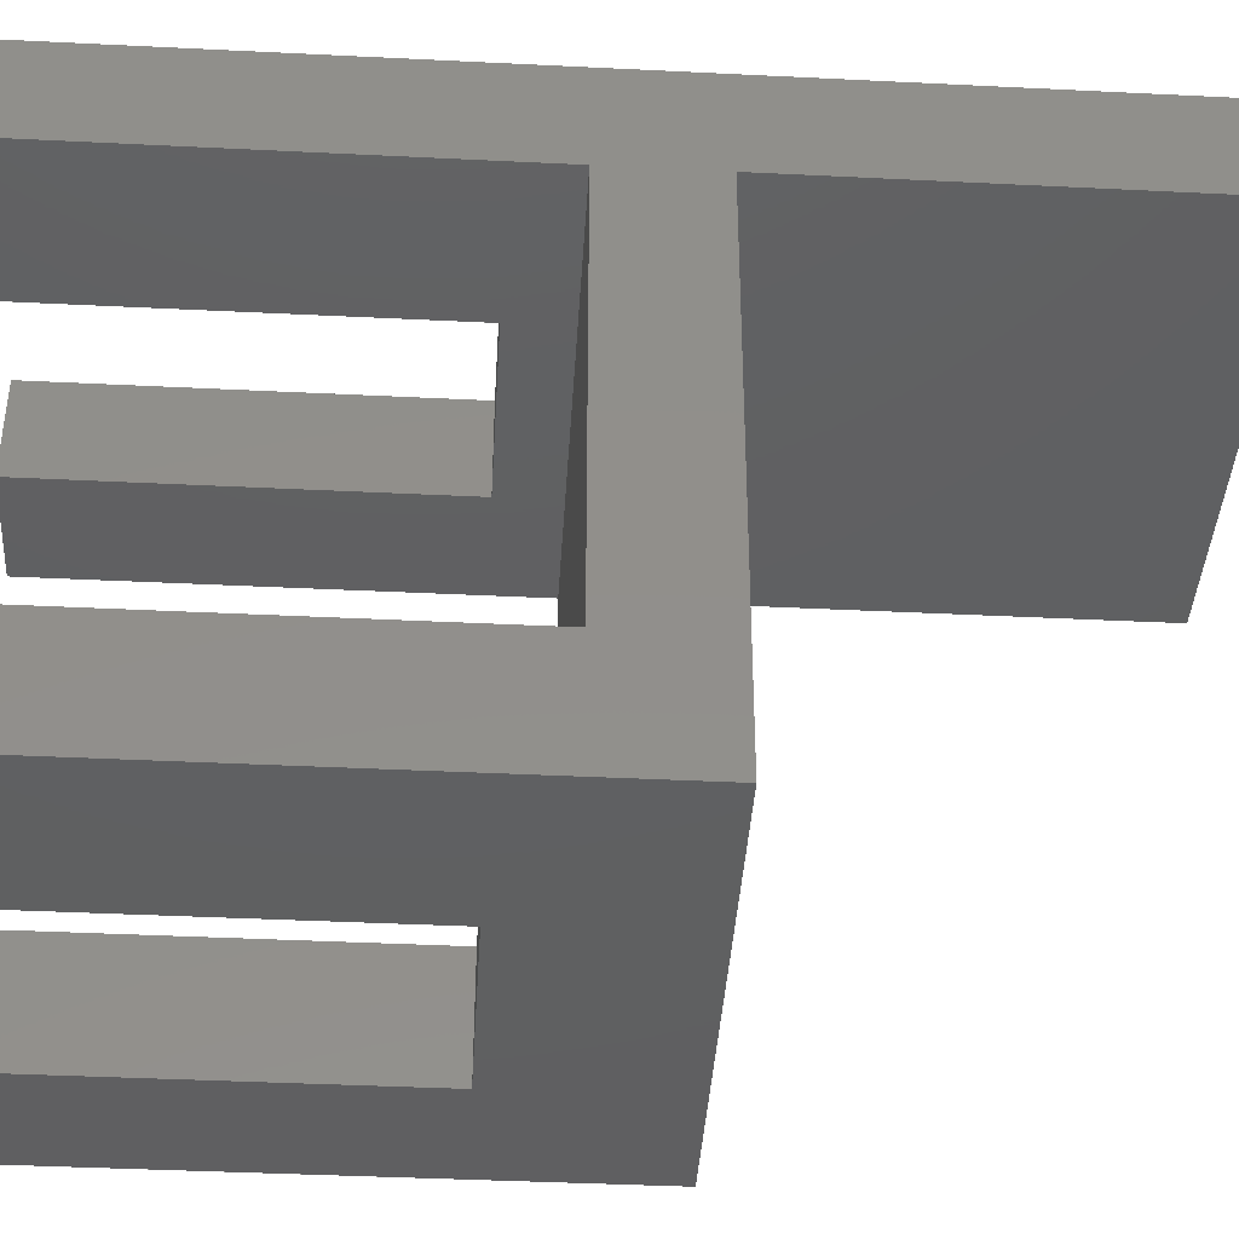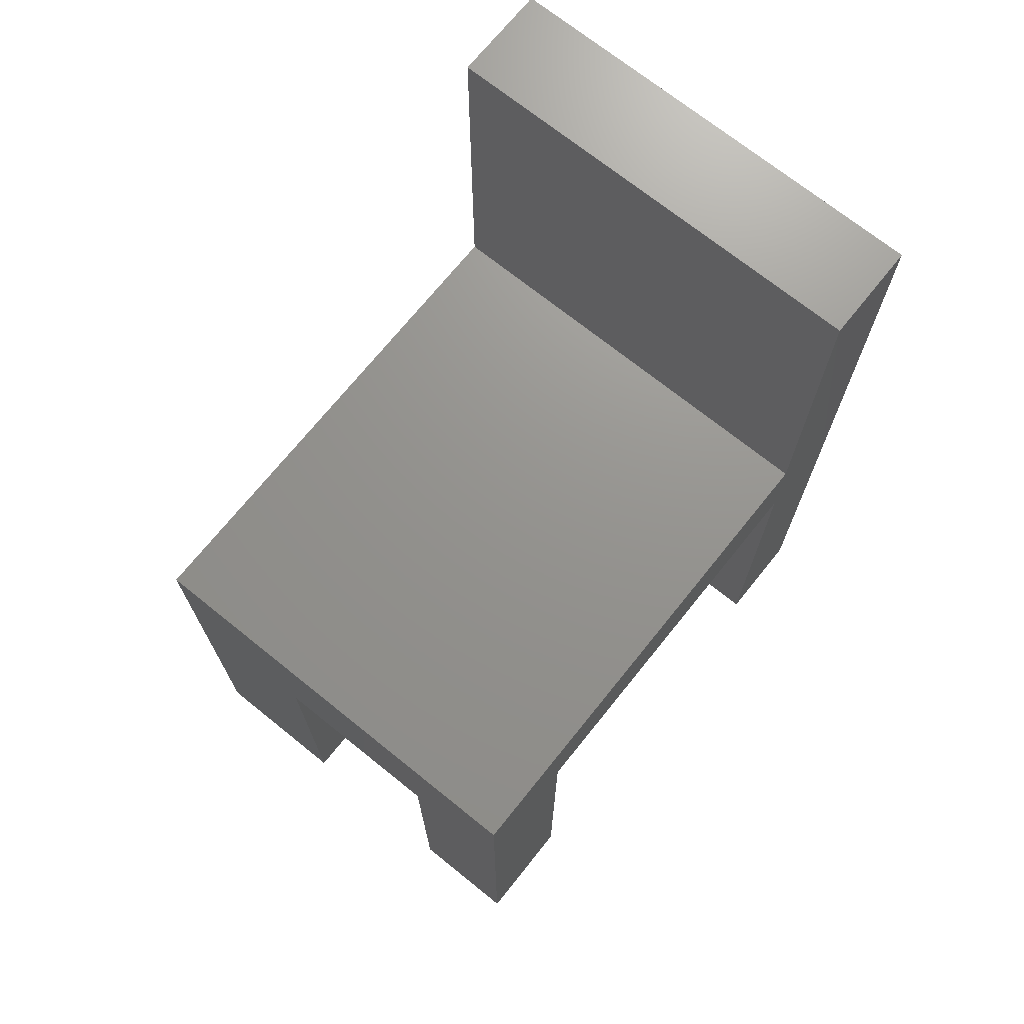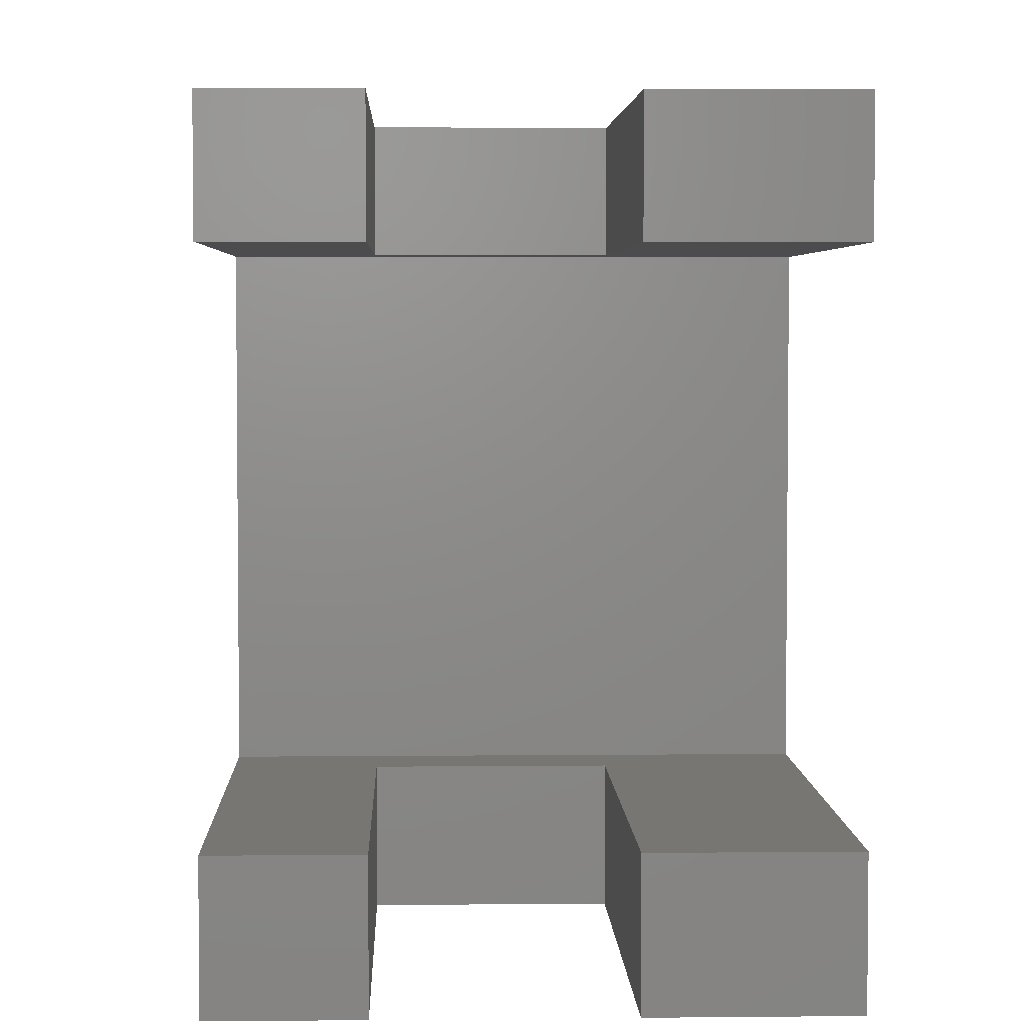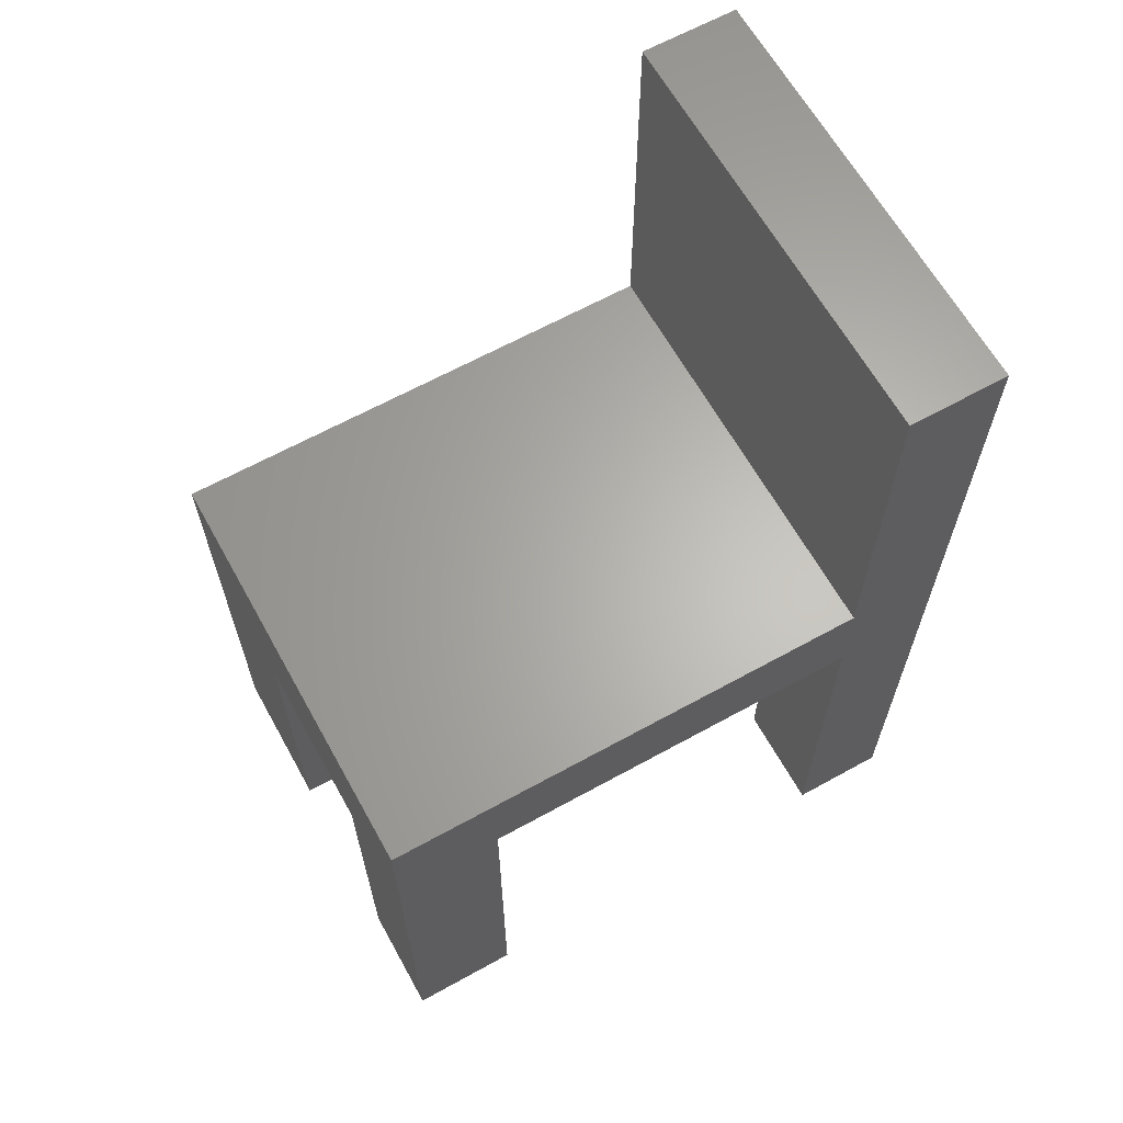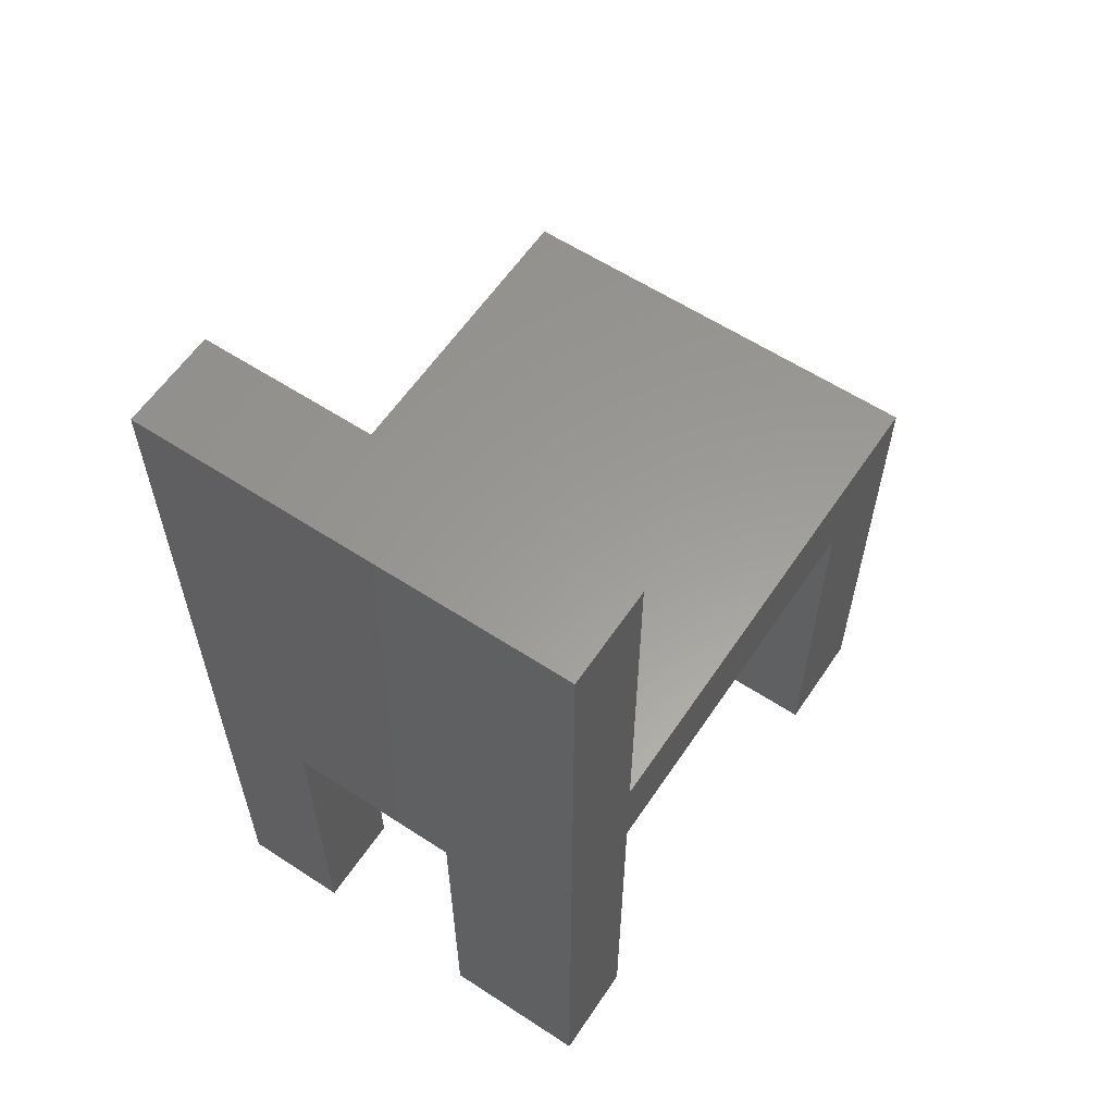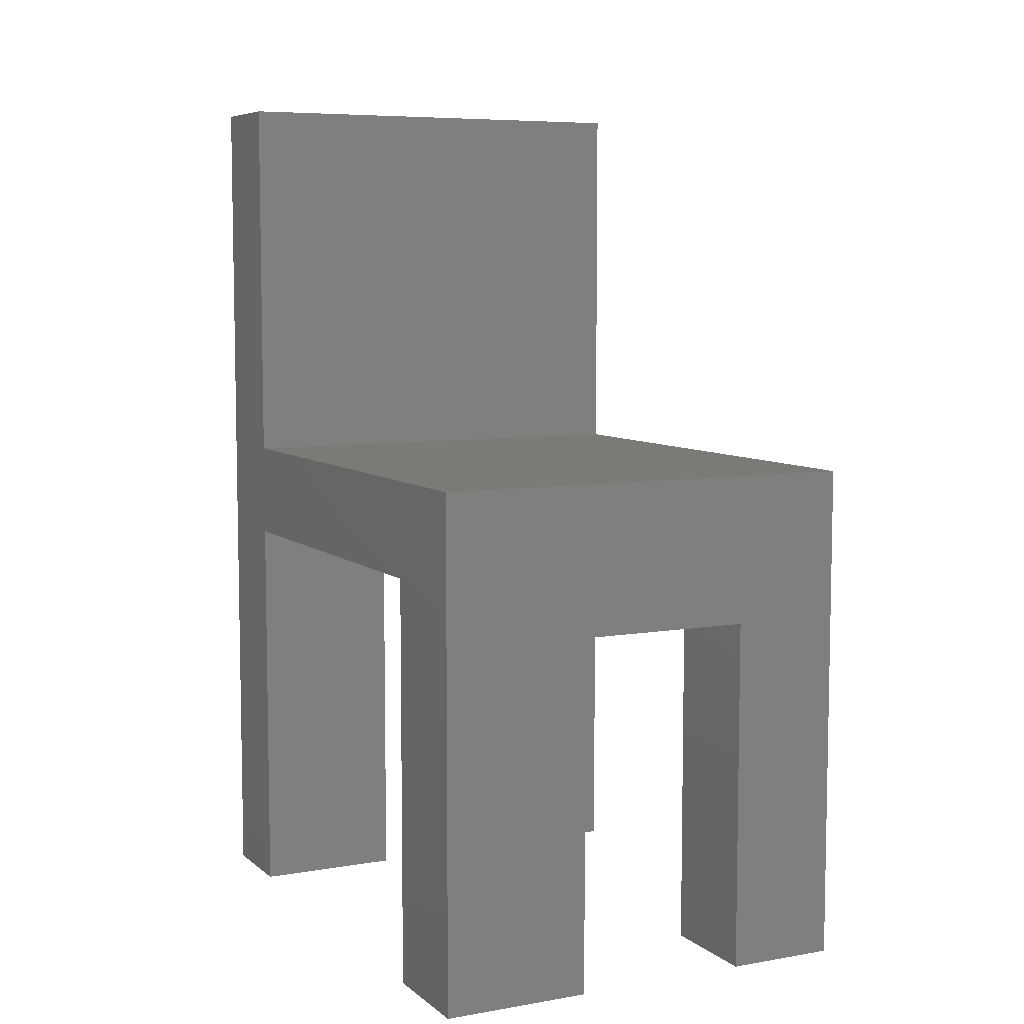
<metadata>
{"format":"stl","ext":"stl","renderer":"f3d","projection":"perspective","resolution":1024,"background":"white","views":[{"elev":-40.3,"azim":-93.5,"up":"+Y"},{"elev":71.2,"azim":38.8,"up":"+Z"},{"elev":3.9,"azim":178.1,"up":"+Y"},{"elev":64.3,"azim":60.9,"up":"+Z"},{"elev":59.8,"azim":-146.2,"up":"+Z"},{"elev":7.0,"azim":-26.4,"up":"+Z"}]}
</metadata>
<code>
# stl→obj: 36 verts, 68 faces
v 0 81.74 0
v 0 97.51 0
v 24.05 81.74 0
v 24.05 97.51 0
v 0 0 0
v 0 17.63 0
v 24.05 0 0
v 24.05 17.63 0
v 0 97.51 144.2
v 0 81.74 144.2
v 70.61 97.51 144.2
v 70.61 81.74 144.2
v 70.61 97.51 0
v 52.81 97.51 0
v 52.81 97.51 58.08
v 24.05 97.51 58.08
v 70.61 81.74 0
v 52.81 81.74 0
v 52.81 81.74 58.08
v 70.61 81.74 66.74
v 24.05 81.74 58.08
v 0 81.74 66.74
v 0 17.63 66.74
v 70.61 17.63 66.74
v 24.05 17.63 58.08
v 52.81 17.63 58.08
v 52.81 17.63 0
v 70.61 17.63 0
v 70.61 0 0
v 52.81 0 0
v 52.81 0 58.08
v 70.61 0 82.36
v 24.05 0 58.08
v 0 0 82.36
v 0 81.74 82.36
v 70.61 81.74 82.36
f 1 2 3
f 3 2 4
f 5 6 7
f 7 6 8
f 9 10 11
f 11 10 12
f 13 14 15
f 4 2 16
f 16 2 9
f 16 9 15
f 15 9 11
f 15 11 13
f 13 17 14
f 14 17 18
f 18 17 19
f 19 17 20
f 19 20 21
f 21 20 22
f 21 22 3
f 3 22 1
f 23 22 24
f 24 22 20
f 8 6 25
f 25 6 23
f 25 23 26
f 26 23 24
f 26 24 27
f 27 24 28
f 28 29 27
f 27 29 30
f 30 29 31
f 31 29 32
f 31 32 33
f 33 32 34
f 33 34 7
f 7 34 5
f 35 34 36
f 36 34 32
f 10 35 12
f 12 35 36
f 9 2 22
f 22 2 1
f 10 9 35
f 35 9 22
f 35 22 34
f 34 22 23
f 34 23 5
f 5 23 6
f 13 11 36
f 36 11 12
f 17 13 20
f 20 13 36
f 20 36 24
f 24 36 32
f 24 32 28
f 28 32 29
f 30 31 27
f 27 31 26
f 31 33 26
f 26 33 25
f 33 7 25
f 25 7 8
f 21 3 16
f 16 3 4
f 19 21 15
f 15 21 16
f 18 19 14
f 14 19 15

</code>
